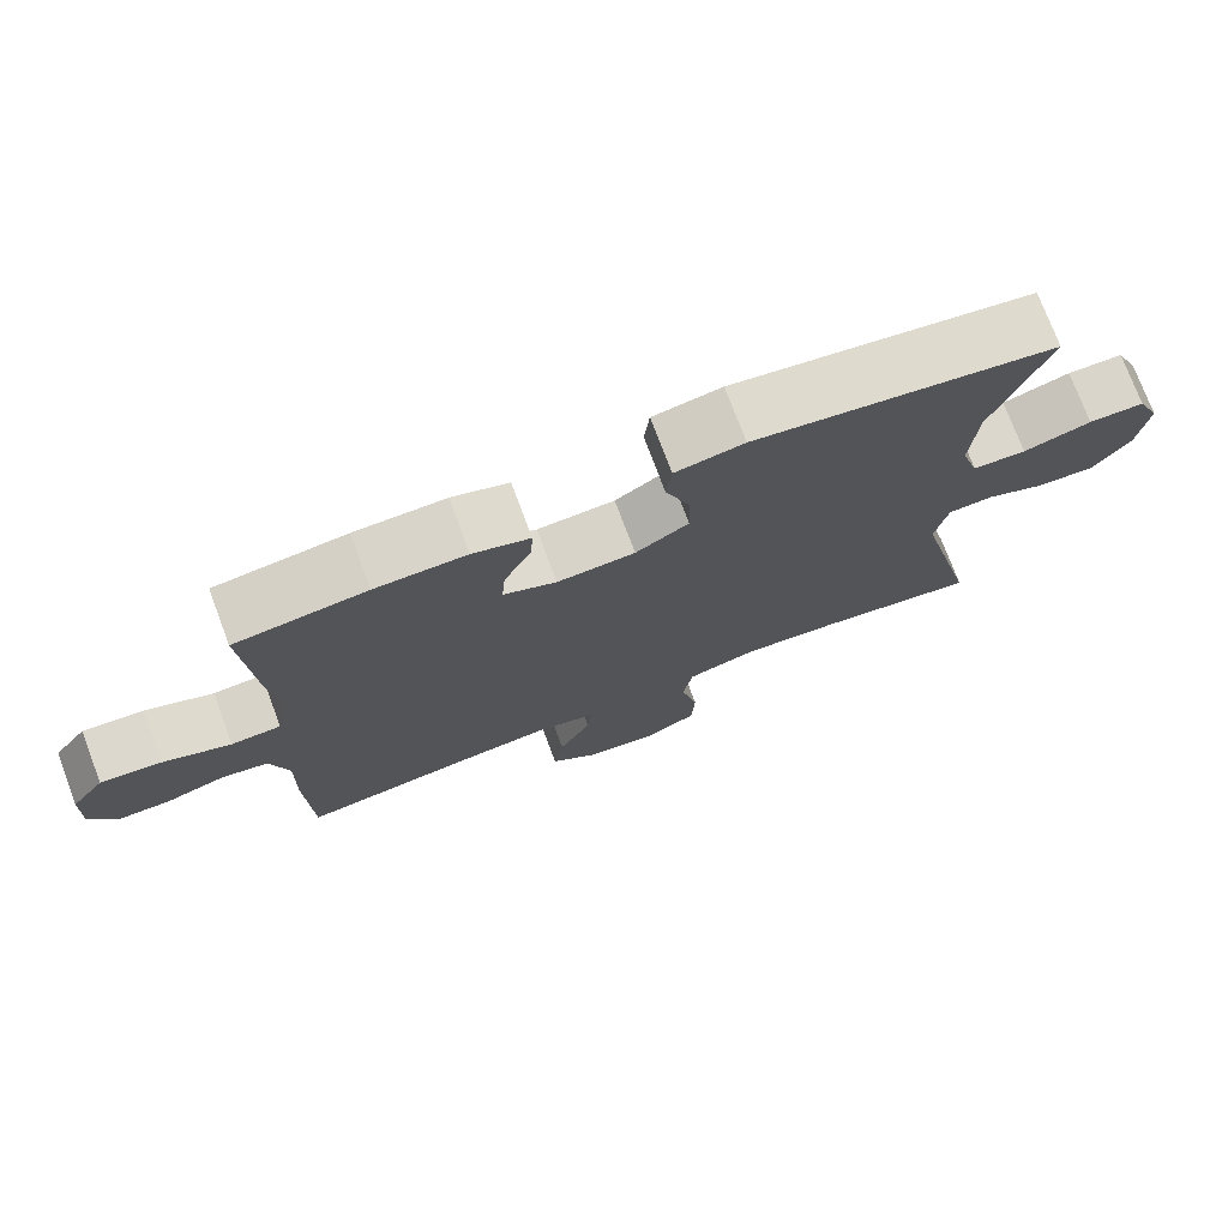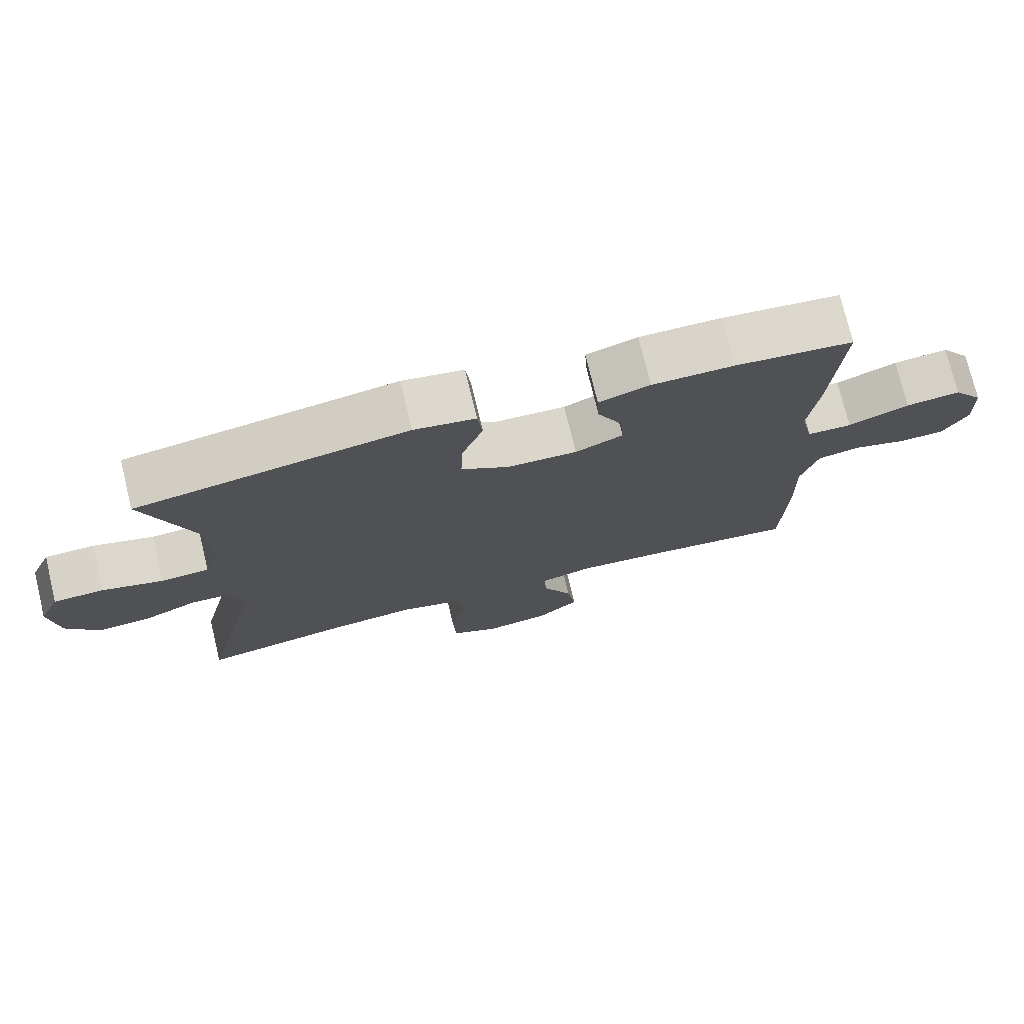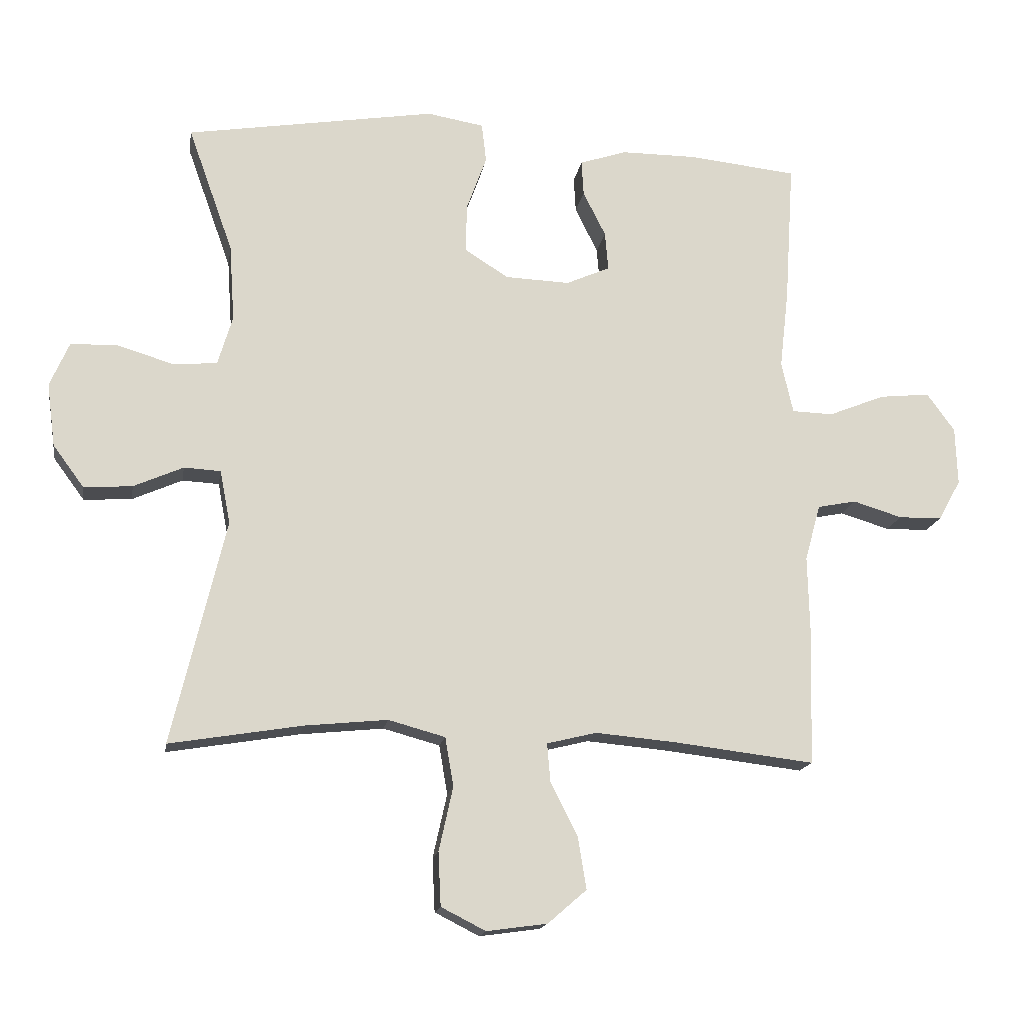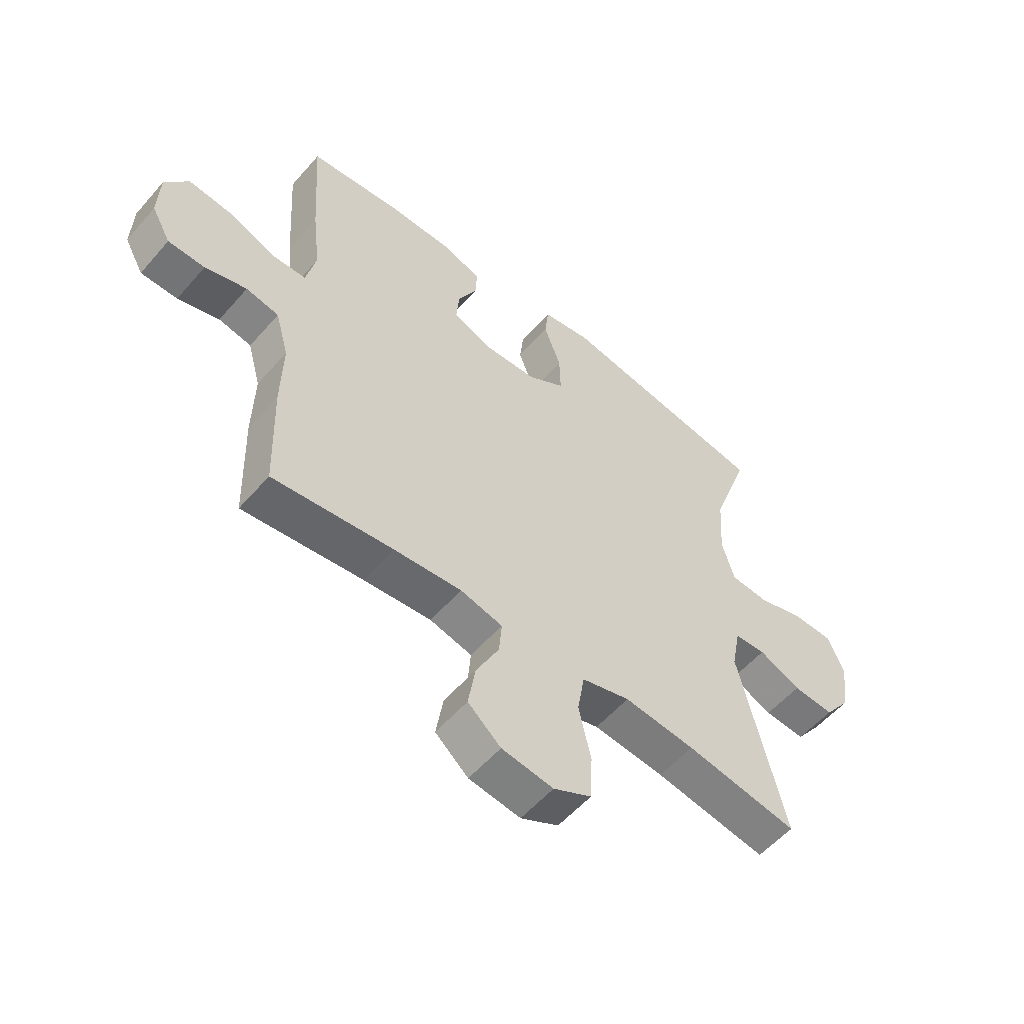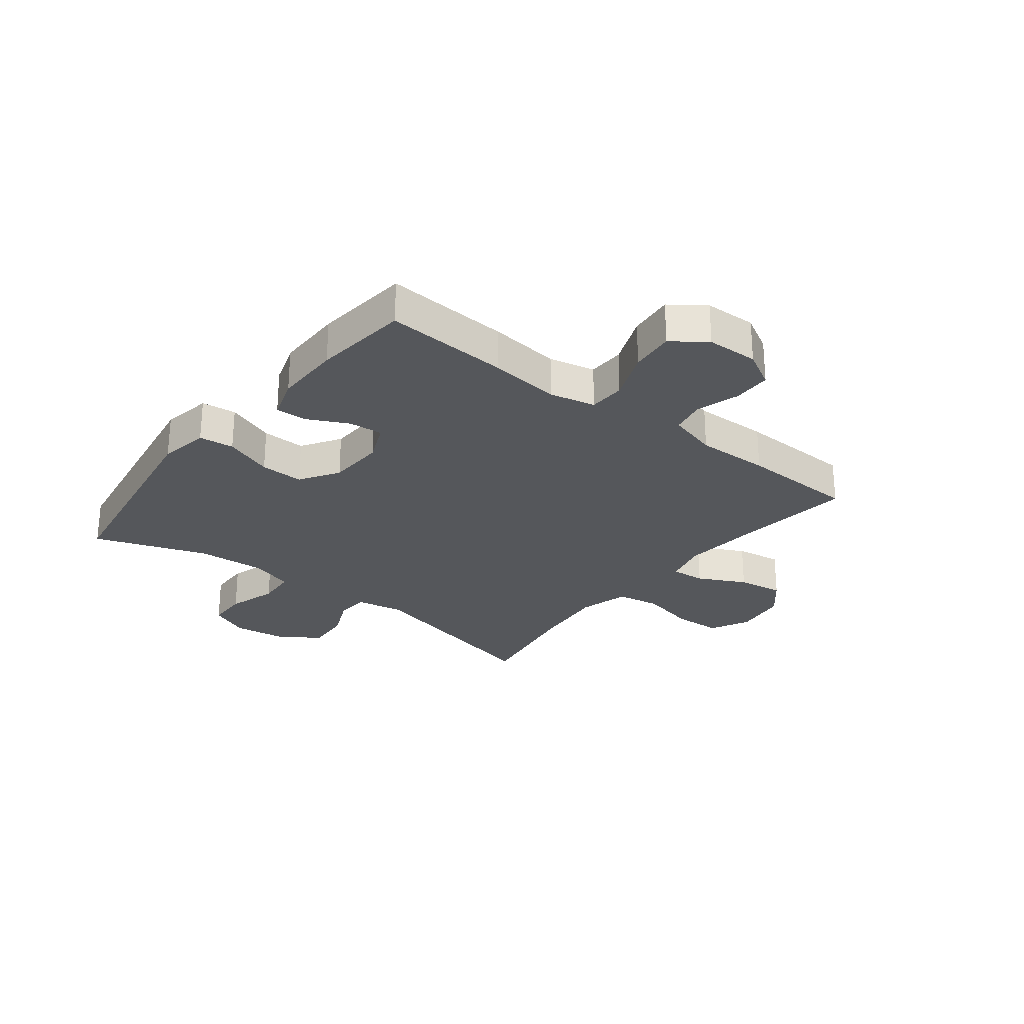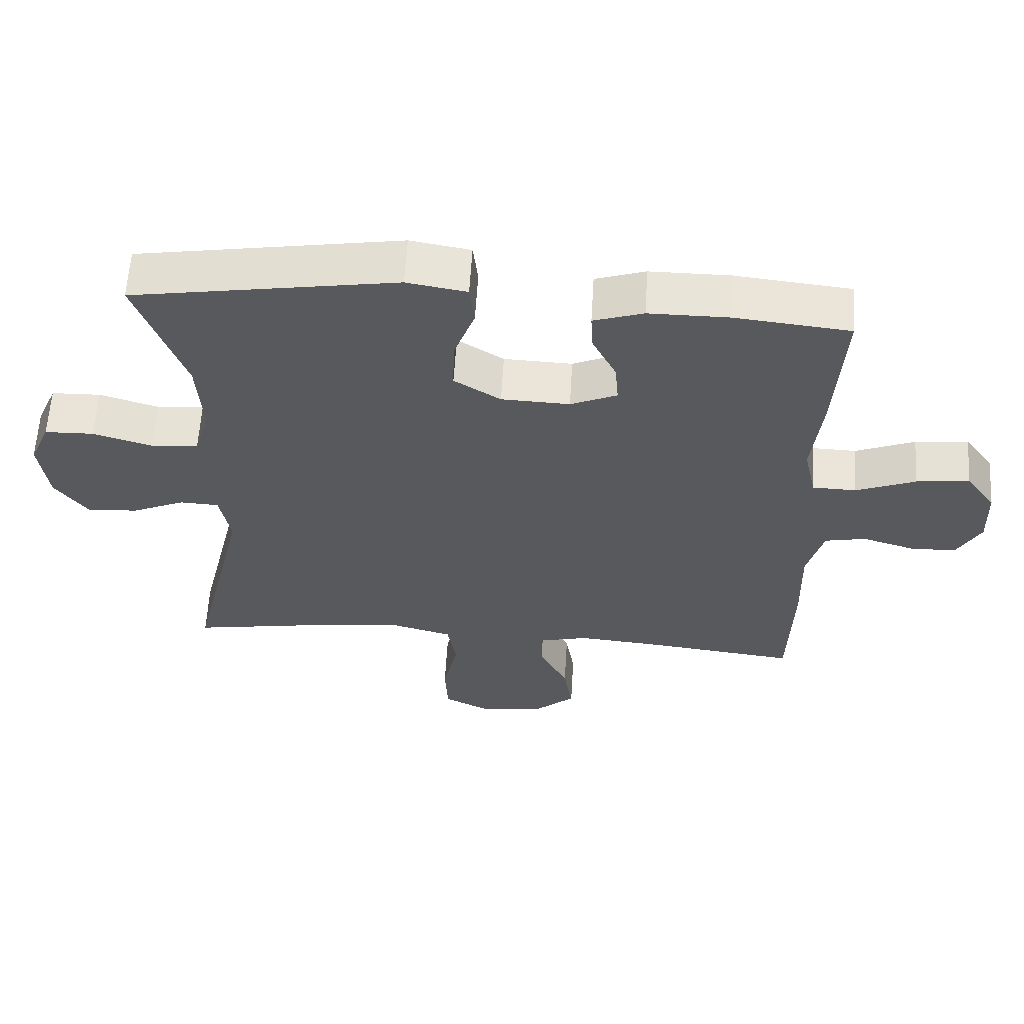
<metadata>
{"format":"obj","ext":"obj","renderer":"f3d","projection":"perspective","resolution":1024,"background":"white","views":[{"elev":75.0,"azim":159.4,"up":"+Z"},{"elev":74.9,"azim":-13.6,"up":"+Z"},{"elev":-16.2,"azim":-9.2,"up":"+Z"},{"elev":-55.7,"azim":139.7,"up":"+Z"},{"elev":-26.8,"azim":51.9,"up":"+Y"},{"elev":60.1,"azim":3.4,"up":"+Z"}]}
</metadata>
<code>
v -0.5 0.07 0.5
v -0.113 0.07 0.563
v -0.025 0.07 0.548
v -0.018 0.07 0.487
v -0.049 0.07 0.402
v -0.051 0.07 0.326
v 0.017 0.07 0.283
v 0.117 0.07 0.279
v 0.185 0.07 0.309
v 0.18 0.07 0.369
v 0.145 0.07 0.439
v 0.142 0.07 0.494
v 0.215 0.07 0.518
v 0.332 0.07 0.518
v 0.5 0.07 0.5
v 0.486 0.07 0.282
v 0.472 0.07 0.159
v 0.49 0.07 0.079
v 0.554 0.07 0.077
v 0.641 0.07 0.112
v 0.719 0.07 0.12
v 0.762 0.07 0.061
v 0.765 0.07 -0.029
v 0.73 0.07 -0.092
v 0.663 0.07 -0.093
v 0.587 0.07 -0.07
v 0.527 0.07 -0.082
v 0.503 0.07 -0.169
v 0.506 0.07 -0.297
v 0.5 0.07 -0.5
v 0.281 0.07 -0.474
v 0.157 0.07 -0.463
v 0.08 0.07 -0.482
v 0.085 0.07 -0.542
v 0.127 0.07 -0.625
v 0.14 0.07 -0.705
v 0.08 0.07 -0.757
v -0.014 0.07 -0.77
v -0.083 0.07 -0.735
v -0.087 0.07 -0.652
v -0.065 0.07 -0.553
v -0.078 0.07 -0.477
v -0.166 0.07 -0.453
v -0.295 0.07 -0.466
v -0.5 0.07 -0.5
v -0.417 0.07 -0.152
v -0.433 0.07 -0.069
v -0.49 0.07 -0.066
v -0.567 0.07 -0.1
v -0.642 0.07 -0.105
v -0.69 0.07 -0.04
v -0.703 0.07 0.058
v -0.673 0.07 0.127
v -0.601 0.07 0.129
v -0.514 0.07 0.103
v -0.445 0.07 0.108
v -0.422 0.07 0.185
v -0.43 0.07 0.304
v -0.5 0 0.5
v -0.113 0 0.563
v -0.025 0 0.548
v -0.018 0 0.487
v -0.049 0 0.402
v -0.051 0 0.326
v 0.017 0 0.283
v 0.117 0 0.279
v 0.185 0 0.309
v 0.18 0 0.369
v 0.145 0 0.439
v 0.142 0 0.494
v 0.215 0 0.518
v 0.332 0 0.518
v 0.5 0 0.5
v 0.486 0 0.282
v 0.472 0 0.159
v 0.49 0 0.079
v 0.554 0 0.077
v 0.641 0 0.112
v 0.719 0 0.12
v 0.762 0 0.061
v 0.765 0 -0.029
v 0.73 0 -0.092
v 0.663 0 -0.093
v 0.587 0 -0.07
v 0.527 0 -0.082
v 0.503 0 -0.169
v 0.506 0 -0.297
v 0.5 0 -0.5
v 0.281 0 -0.474
v 0.157 0 -0.463
v 0.08 0 -0.482
v 0.085 0 -0.542
v 0.127 0 -0.625
v 0.14 0 -0.705
v 0.08 0 -0.757
v -0.014 0 -0.77
v -0.083 0 -0.735
v -0.087 0 -0.652
v -0.065 0 -0.553
v -0.078 0 -0.477
v -0.166 0 -0.453
v -0.295 0 -0.466
v -0.5 0 -0.5
v -0.417 0 -0.152
v -0.433 0 -0.069
v -0.49 0 -0.066
v -0.567 0 -0.1
v -0.642 0 -0.105
v -0.69 0 -0.04
v -0.703 0 0.058
v -0.673 0 0.127
v -0.601 0 0.129
v -0.514 0 0.103
v -0.445 0 0.108
v -0.422 0 0.185
v -0.43 0 0.304
f 53 54 55
f 52 53 55
f 51 52 55
f 50 51 55
f 49 50 55
f 48 49 55
f 47 48 55 56
f 46 47 56 57
f 44 45 46
f 43 44 46 57
f 39 40 41
f 38 39 41
f 37 38 41
f 36 37 41
f 35 36 41
f 34 35 41
f 33 34 41 42
f 43 57 58
f 42 43 58
f 33 42 58
f 32 33 58
f 28 29 30 31
f 24 25 26
f 23 24 26
f 22 23 26
f 21 22 26
f 20 21 26
f 19 20 26
f 18 19 26 27
f 15 16 17
f 14 15 17
f 13 14 17
f 12 13 17
f 11 12 17
f 10 11 17
f 9 10 17 18
f 28 31 32
f 27 28 32
f 18 27 32
f 9 18 32
f 8 9 32
f 3 4 5
f 2 3 5
f 1 2 5 6
f 1 6 7
f 58 1 7
f 32 58 7
f 7 8 32
f 113 112 111
f 113 111 110
f 113 110 109
f 113 109 108
f 113 108 107
f 113 107 106
f 114 113 106 105
f 115 114 105 104
f 104 103 102
f 115 104 102 101
f 99 98 97
f 99 97 96
f 99 96 95
f 99 95 94
f 99 94 93
f 99 93 92
f 100 99 92 91
f 116 115 101
f 116 101 100
f 116 100 91
f 116 91 90
f 89 88 87 86
f 84 83 82
f 84 82 81
f 84 81 80
f 84 80 79
f 84 79 78
f 84 78 77
f 85 84 77 76
f 75 74 73
f 75 73 72
f 75 72 71
f 75 71 70
f 75 70 69
f 75 69 68
f 76 75 68 67
f 90 89 86
f 90 86 85
f 90 85 76
f 90 76 67
f 90 67 66
f 63 62 61
f 63 61 60
f 64 63 60 59
f 65 64 59
f 65 59 116
f 65 116 90
f 90 66 65
f 1 59 60 2
f 2 60 61 3
f 3 61 62 4
f 4 62 63 5
f 5 63 64 6
f 6 64 65 7
f 7 65 66 8
f 8 66 67 9
f 9 67 68 10
f 10 68 69 11
f 11 69 70 12
f 12 70 71 13
f 13 71 72 14
f 14 72 73 15
f 15 73 74 16
f 16 74 75 17
f 17 75 76 18
f 18 76 77 19
f 19 77 78 20
f 20 78 79 21
f 21 79 80 22
f 22 80 81 23
f 23 81 82 24
f 24 82 83 25
f 25 83 84 26
f 26 84 85 27
f 27 85 86 28
f 28 86 87 29
f 29 87 88 30
f 30 88 89 31
f 31 89 90 32
f 32 90 91 33
f 33 91 92 34
f 34 92 93 35
f 35 93 94 36
f 36 94 95 37
f 37 95 96 38
f 38 96 97 39
f 39 97 98 40
f 40 98 99 41
f 41 99 100 42
f 42 100 101 43
f 43 101 102 44
f 44 102 103 45
f 45 103 104 46
f 46 104 105 47
f 47 105 106 48
f 48 106 107 49
f 49 107 108 50
f 50 108 109 51
f 51 109 110 52
f 52 110 111 53
f 53 111 112 54
f 54 112 113 55
f 55 113 114 56
f 56 114 115 57
f 57 115 116 58
f 58 116 59 1

</code>
